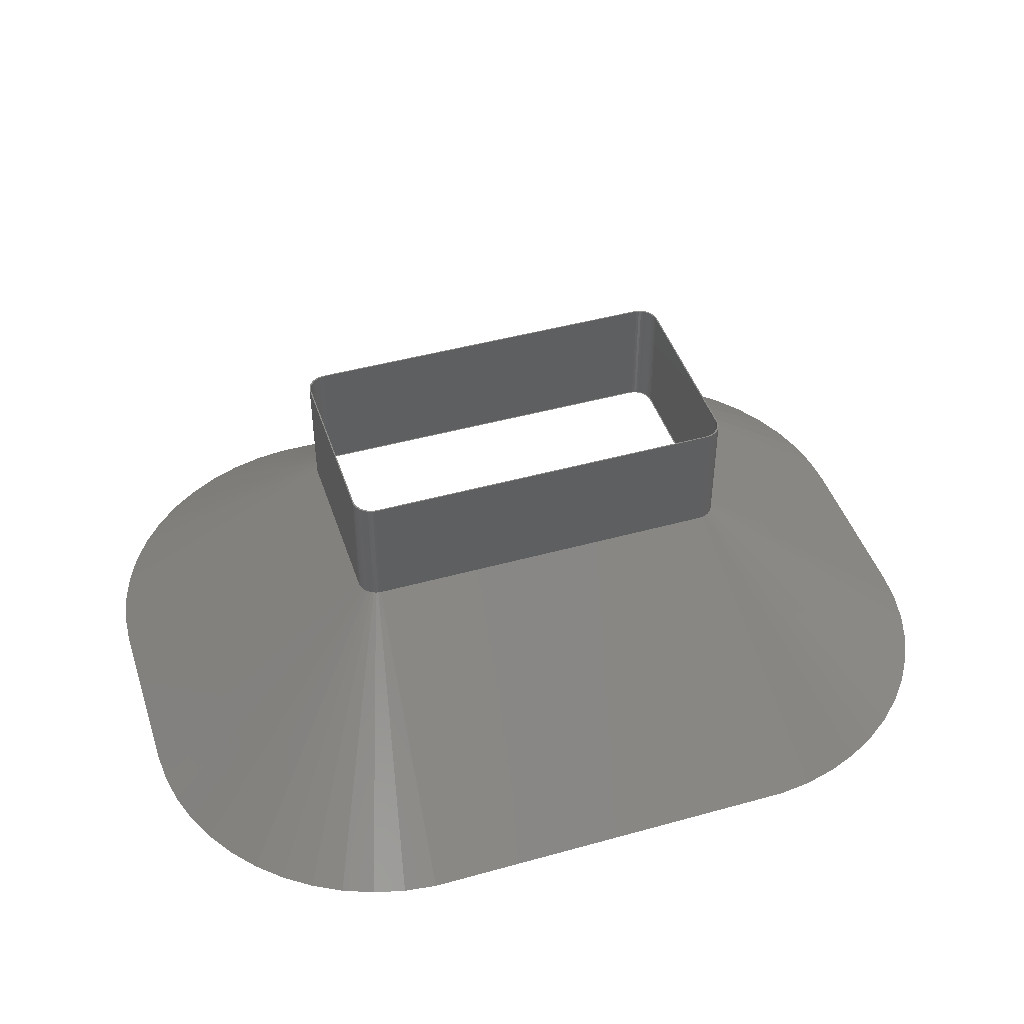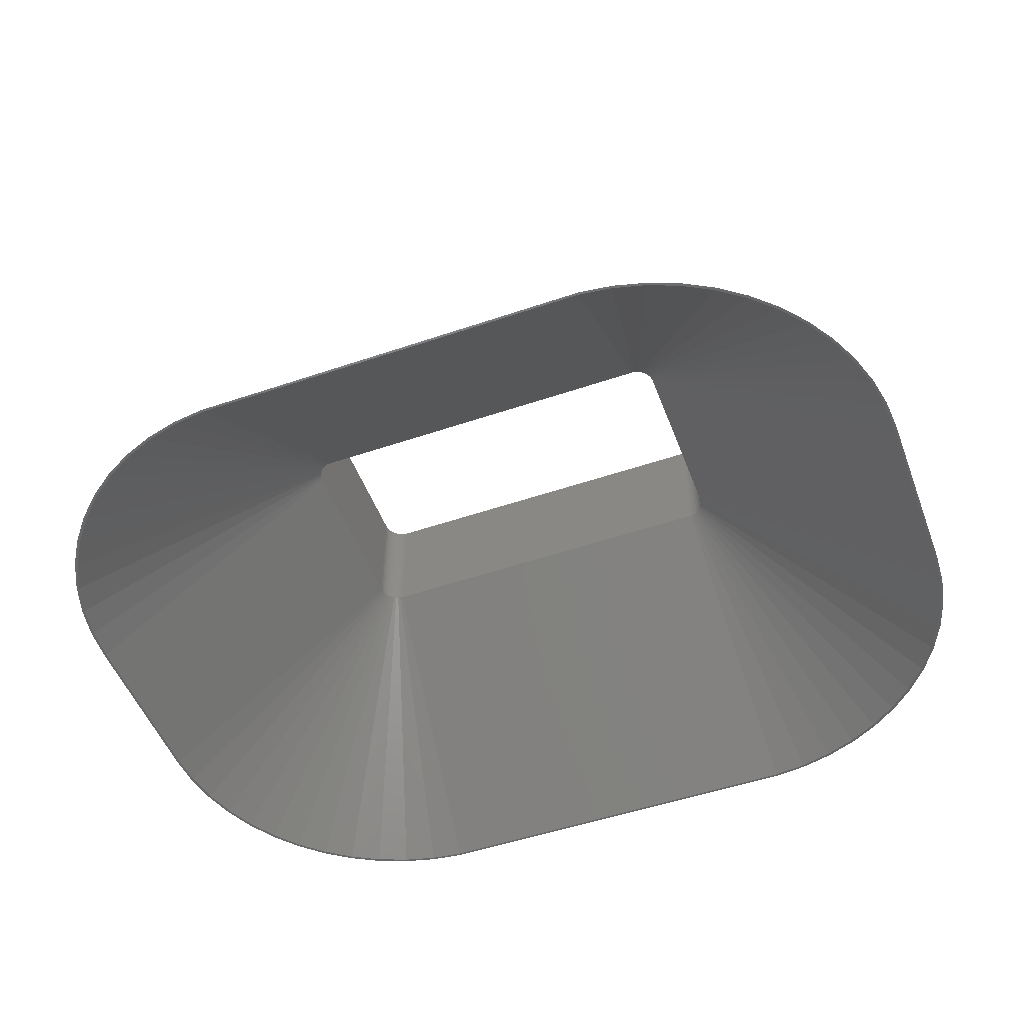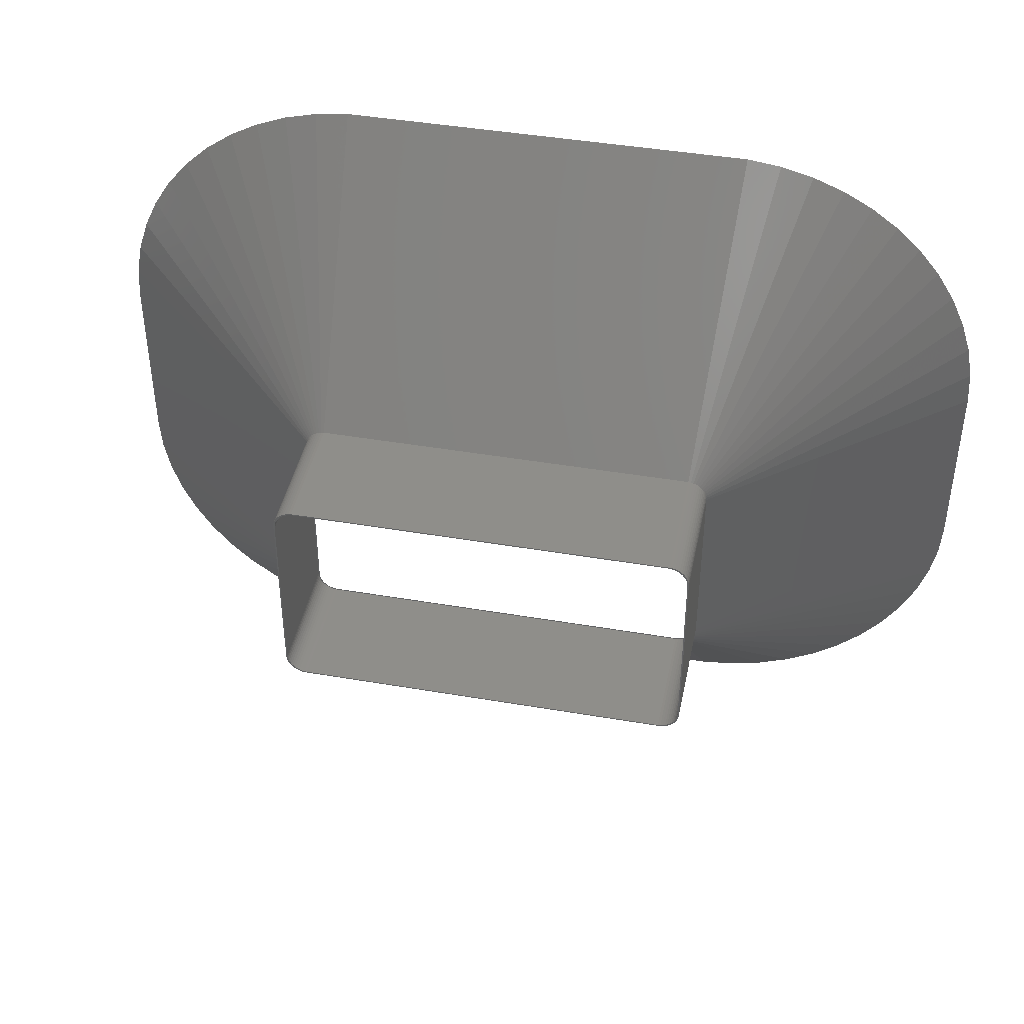
<metadata>
{"format":"stl","ext":"stl","renderer":"f3d","projection":"perspective","resolution":1024,"background":"white","views":[{"elev":44.8,"azim":-17.9,"up":"+Z"},{"elev":-50.9,"azim":-159.6,"up":"+Z"},{"elev":43.1,"azim":11.5,"up":"+Y"}]}
</metadata>
<code>
# stl→obj: 364 verts, 728 faces
v 109.5 30.65 0
v 49.96 23.13 50
v 50 22.5 50
v 108 38.66 0
v 49.84 23.74 50
v 105.4 46.43 0
v -46.55 -27.26 50
v -72.68 -81.31 0
v -65.09 -84.32 0
v 49.08 87.37 0
v 45.94 27.41 50
v 57.18 86.35 0
v 45.94 -27.41 50
v 45.31 -27.49 50
v 49.08 -87.37 0
v -48.64 25.92 50
v -97.59 60.71 0
v -49.05 25.44 50
v 110 -22.5 0
v 110 22.5 0
v 50 -22.5 50
v -48.64 -25.92 50
v -92.38 -67 0
v -86.43 -72.58 0
v 92.38 -67 0
v 48.64 -25.92 50
v 86.43 -72.58 0
v -102 53.81 0
v -105.4 46.43 0
v -49.65 24.34 50
v -49.96 23.13 50
v -109.5 30.65 0
v -50 22.5 50
v 108.9 -30.31 0
v 109.5 -30.65 0
v 109.4 -22.2 0
v 109.4 22.2 0
v 107.4 -38.29 0
v 108 -38.66 0
v 104.9 -46.02 0
v 105.4 -46.43 0
v 101.4 -53.37 0
v 102 -53.81 0
v 97.04 -60.23 0
v 97.59 -60.71 0
v 91.86 -66.49 0
v 85.94 -72.05 0
v 79.83 -77.38 0
v 79.37 -76.83 0
v 72.68 -81.31 0
v 72.25 -80.74 0
v 65.09 -84.32 0
v 64.69 -83.73 0
v 57.18 -86.35 0
v 56.82 -85.75 0
v 48.76 -86.77 0
v -48.76 -86.77 0
v -49.08 -87.37 0
v -56.82 -85.75 0
v -57.18 -86.35 0
v -64.69 -83.73 0
v -72.25 -80.74 0
v -79.37 -76.83 0
v -79.83 -77.38 0
v -85.94 -72.05 0
v -91.86 -66.49 0
v -97.59 -60.71 0
v -97.04 -60.23 0
v -102 -53.81 0
v -101.4 -53.37 0
v -105.4 -46.43 0
v -104.9 -46.02 0
v -108 -38.66 0
v -107.4 -38.29 0
v -109.5 -30.65 0
v -108.9 -30.31 0
v -110 -22.5 0
v -109.4 -22.2 0
v 108.9 30.31 0
v 107.4 38.29 0
v 104.9 46.02 0
v 101.4 53.37 0
v 102 53.81 0
v 97.04 60.23 0
v 97.59 60.71 0
v 91.86 66.49 0
v 92.38 67 0
v 86.43 72.58 0
v 85.94 72.05 0
v 79.83 77.38 0
v 79.37 76.83 0
v 72.68 81.31 0
v 72.25 80.74 0
v 65.09 84.32 0
v 64.69 83.73 0
v 56.82 85.75 0
v 48.76 86.77 0
v -48.76 86.77 0
v -49.08 87.37 0
v -56.82 85.75 0
v -57.18 86.35 0
v -64.69 83.73 0
v -65.09 84.32 0
v -72.25 80.74 0
v -72.68 81.31 0
v -79.37 76.83 0
v -79.83 77.38 0
v -85.94 72.05 0
v -86.43 72.58 0
v -91.86 66.49 0
v -92.38 67 0
v -97.04 60.23 0
v -101.4 53.37 0
v -104.9 46.02 0
v -108 38.66 0
v -107.4 38.29 0
v -108.9 30.31 0
v -110 22.5 0
v -109.4 22.2 0
v -45.94 -27.41 50
v -45.31 -27.49 50
v 46.55 -27.26 50
v 47.13 -27.02 50
v 49.84 -23.74 50
v 49.65 -24.34 50
v -47.13 -27.02 50
v -45.31 27.49 50
v 45.31 27.49 50
v 46.55 27.26 50
v 47.13 27.02 50
v 49.05 25.44 50
v 48.64 25.92 50
v 48.19 26.35 50
v -49.05 -25.44 50
v 49.96 -23.13 50
v 49.05 -25.44 50
v 47.68 -26.72 50
v 48.19 -26.35 50
v -47.68 26.72 50
v -48.19 26.35 50
v -49.84 23.74 50
v -50 -22.5 50
v -49.84 -23.74 50
v -49.96 -23.13 50
v -45.94 27.41 50
v -46.55 27.26 50
v -47.13 27.02 50
v 49.65 24.34 50
v 47.68 26.72 50
v -48.19 -26.35 50
v -49.65 -24.34 50
v 49.38 24.91 50
v 49.38 -24.91 50
v -49.38 24.91 50
v 49.4 22.2 50
v 49.7 22.2 50
v 49.66 22.83 50
v 49.7 -22.2 50
v 49.36 22.79 50
v 49.54 23.44 50
v 49.4 -22.2 50
v 49.66 -22.83 50
v 49.25 23.37 50
v 49.35 24.04 50
v 49.07 23.93 50
v 49.08 24.61 50
v 48.82 24.46 50
v 48.75 25.14 50
v 48.5 24.96 50
v 48.34 25.62 50
v 48.13 25.42 50
v 47.89 26.05 50
v 47.7 25.82 50
v 47.38 26.42 50
v 47.22 26.17 50
v 46.83 26.72 50
v 46.7 26.45 50
v 46.25 26.96 50
v 46.15 26.67 50
v 45.64 27.11 50
v 45.58 26.82 50
v 45.01 27.19 50
v 45 26.89 50
v -45 26.89 50
v -45.01 27.19 50
v -45.58 26.82 50
v -45.64 27.11 50
v -46.15 26.67 50
v -46.25 26.96 50
v -46.7 26.45 50
v -46.83 26.72 50
v -47.22 26.17 50
v -47.38 26.42 50
v -47.7 25.82 50
v -47.89 26.05 50
v -48.13 25.42 50
v -48.34 25.62 50
v -48.5 24.96 50
v -48.75 25.14 50
v -48.82 24.46 50
v -49.08 24.61 50
v -49.07 23.93 50
v -49.35 24.04 50
v -49.25 23.37 50
v -49.54 23.44 50
v -49.36 22.79 50
v -49.66 22.83 50
v -49.4 22.2 50
v 49.36 -22.79 50
v 49.54 -23.44 50
v 49.25 -23.37 50
v 49.35 -24.04 50
v 49.07 -23.93 50
v 49.08 -24.61 50
v 48.82 -24.46 50
v 48.75 -25.14 50
v 48.5 -24.96 50
v 48.34 -25.62 50
v 48.13 -25.42 50
v 47.89 -26.05 50
v 47.7 -25.82 50
v 47.38 -26.42 50
v 47.22 -26.17 50
v 46.83 -26.72 50
v 46.7 -26.45 50
v 46.25 -26.96 50
v 46.15 -26.67 50
v 45.64 -27.11 50
v 45.58 -26.82 50
v 45.01 -27.19 50
v 45 -26.89 50
v -45 -26.89 50
v -45.01 -27.19 50
v -45.58 -26.82 50
v -45.64 -27.11 50
v -46.15 -26.67 50
v -46.25 -26.96 50
v -46.7 -26.45 50
v -46.83 -26.72 50
v -47.22 -26.17 50
v -47.38 -26.42 50
v -47.7 -25.82 50
v -47.89 -26.05 50
v -48.13 -25.42 50
v -48.34 -25.62 50
v -48.5 -24.96 50
v -48.75 -25.14 50
v -48.82 -24.46 50
v -49.08 -24.61 50
v -49.07 -23.93 50
v -49.35 -24.04 50
v -49.25 -23.37 50
v -49.54 -23.44 50
v -49.36 -22.79 50
v -49.66 -22.83 50
v -49.4 -22.2 50
v -49.7 22.2 50
v -49.7 -22.2 50
v -47.68 -26.72 50
v -49.38 -24.91 50
v -50 22.5 80
v -50 -22.5 80
v -49.96 -23.13 80
v 49.66 22.83 80
v 50 22.5 80
v 49.96 23.13 80
v 49.7 22.2 80
v 50 -22.5 80
v 49.54 23.44 80
v 49.84 23.74 80
v 49.7 -22.2 80
v 49.66 -22.83 80
v 49.35 24.04 80
v 49.65 24.34 80
v 49.08 24.61 80
v 49.38 24.91 80
v 48.75 25.14 80
v 49.05 25.44 80
v 48.34 25.62 80
v 48.64 25.92 80
v 48.19 26.35 80
v 47.89 26.05 80
v 47.68 26.72 80
v 47.38 26.42 80
v 47.13 27.02 80
v 46.83 26.72 80
v 46.55 27.26 80
v 46.25 26.96 80
v 45.94 27.41 80
v 45.64 27.11 80
v 45.31 27.49 80
v 45.01 27.19 80
v -45.01 27.19 80
v -45.31 27.49 80
v -45.64 27.11 80
v -45.94 27.41 80
v -46.25 26.96 80
v -46.55 27.26 80
v -46.83 26.72 80
v -47.13 27.02 80
v -47.38 26.42 80
v -47.68 26.72 80
v -47.89 26.05 80
v -48.19 26.35 80
v -48.34 25.62 80
v -48.64 25.92 80
v -49.05 25.44 80
v -48.75 25.14 80
v -49.38 24.91 80
v -49.08 24.61 80
v -49.65 24.34 80
v -49.35 24.04 80
v -49.84 23.74 80
v -49.54 23.44 80
v -49.96 23.13 80
v -49.66 22.83 80
v 49.96 -23.13 80
v 49.54 -23.44 80
v 49.84 -23.74 80
v 49.35 -24.04 80
v 49.65 -24.34 80
v 49.08 -24.61 80
v 49.38 -24.91 80
v 48.75 -25.14 80
v 49.05 -25.44 80
v 48.34 -25.62 80
v 48.64 -25.92 80
v 48.19 -26.35 80
v 47.89 -26.05 80
v 47.68 -26.72 80
v 47.38 -26.42 80
v 47.13 -27.02 80
v 46.83 -26.72 80
v 46.55 -27.26 80
v 46.25 -26.96 80
v 45.94 -27.41 80
v 45.64 -27.11 80
v 45.31 -27.49 80
v 45.01 -27.19 80
v -45.01 -27.19 80
v -45.31 -27.49 80
v -45.64 -27.11 80
v -45.94 -27.41 80
v -46.25 -26.96 80
v -46.55 -27.26 80
v -46.83 -26.72 80
v -47.13 -27.02 80
v -47.38 -26.42 80
v -47.68 -26.72 80
v -47.89 -26.05 80
v -48.19 -26.35 80
v -48.34 -25.62 80
v -48.64 -25.92 80
v -49.05 -25.44 80
v -48.75 -25.14 80
v -49.38 -24.91 80
v -49.08 -24.61 80
v -49.65 -24.34 80
v -49.35 -24.04 80
v -49.84 -23.74 80
v -49.54 -23.44 80
v -49.66 -22.83 80
v -49.7 -22.2 80
v -49.7 22.2 80
f 1 2 3
f 4 5 1
f 6 5 4
f 7 8 9
f 10 11 12
f 13 14 15
f 16 17 18
f 3 19 20
f 19 3 21
f 1 3 20
f 22 23 24
f 25 26 27
f 17 28 18
f 28 29 30
f 31 32 33
f 1 5 2
f 34 19 35
f 19 36 20
f 37 20 36
f 19 34 36
f 38 35 39
f 35 38 34
f 40 39 41
f 39 40 38
f 42 41 43
f 41 42 40
f 44 43 45
f 43 44 42
f 46 45 25
f 45 46 44
f 27 46 25
f 27 47 46
f 48 47 27
f 48 49 47
f 50 49 48
f 50 51 49
f 52 51 50
f 52 53 51
f 54 53 52
f 54 55 53
f 15 55 54
f 15 56 55
f 15 57 56
f 58 57 15
f 58 59 57
f 60 59 58
f 60 61 59
f 9 61 60
f 9 62 61
f 8 62 9
f 8 63 62
f 64 63 8
f 64 65 63
f 24 65 64
f 24 66 65
f 23 66 24
f 67 66 23
f 66 67 68
f 69 68 67
f 68 69 70
f 71 70 69
f 70 71 72
f 73 72 71
f 72 73 74
f 75 74 73
f 76 77 78
f 77 76 75
f 74 75 76
f 79 20 37
f 20 79 1
f 80 1 79
f 1 80 4
f 81 4 80
f 4 81 6
f 82 6 81
f 6 82 83
f 84 83 82
f 83 84 85
f 86 85 84
f 85 86 87
f 86 88 87
f 89 88 86
f 89 90 88
f 91 90 89
f 91 92 90
f 93 92 91
f 93 94 92
f 95 94 93
f 95 12 94
f 96 12 95
f 96 10 12
f 97 10 96
f 98 10 97
f 98 99 10
f 100 99 98
f 100 101 99
f 102 101 100
f 102 103 101
f 104 103 102
f 104 105 103
f 106 105 104
f 106 107 105
f 108 107 106
f 108 109 107
f 110 109 108
f 110 111 109
f 17 110 112
f 110 17 111
f 28 112 113
f 112 28 17
f 29 113 114
f 113 29 28
f 115 114 116
f 114 115 29
f 32 116 117
f 116 32 115
f 118 117 119
f 78 77 119
f 118 119 77
f 117 118 32
f 120 58 121
f 121 15 14
f 15 121 58
f 7 9 60
f 122 13 54
f 123 122 50
f 19 21 35
f 39 124 41
f 45 26 25
f 41 125 43
f 48 123 50
f 109 111 16
f 126 64 8
f 10 127 128
f 127 10 99
f 10 128 11
f 92 129 130
f 85 131 83
f 85 132 131
f 90 133 88
f 126 8 7
f 134 69 67
f 7 60 120
f 120 60 58
f 54 13 15
f 35 124 39
f 21 135 35
f 136 26 45
f 137 123 48
f 138 137 48
f 139 107 140
f 111 17 16
f 29 115 141
f 142 77 75
f 143 73 71
f 142 75 144
f 144 75 143
f 22 67 23
f 99 101 145
f 145 101 146
f 105 107 147
f 94 129 92
f 12 129 94
f 6 148 5
f 83 148 6
f 87 132 85
f 90 149 133
f 124 125 41
f 43 136 45
f 27 138 48
f 26 138 27
f 115 32 141
f 141 32 31
f 32 118 33
f 22 24 150
f 150 24 64
f 143 75 73
f 151 71 69
f 134 67 22
f 146 105 147
f 107 109 140
f 140 109 16
f 12 11 129
f 90 130 149
f 92 130 90
f 83 152 148
f 83 131 152
f 88 132 87
f 88 133 132
f 52 122 54
f 50 122 52
f 135 124 35
f 153 136 43
f 125 153 43
f 154 28 30
f 30 29 141
f 155 156 157
f 156 155 158
f 159 157 160
f 161 158 155
f 158 161 162
f 157 159 155
f 163 160 164
f 160 163 159
f 165 164 166
f 164 165 163
f 166 167 165
f 168 167 166
f 168 169 167
f 170 169 168
f 170 171 169
f 172 171 170
f 172 173 171
f 174 173 172
f 174 175 173
f 176 175 174
f 176 177 175
f 178 177 176
f 178 179 177
f 180 179 178
f 180 181 179
f 182 181 180
f 182 183 181
f 182 184 183
f 185 184 182
f 185 186 184
f 187 186 185
f 187 188 186
f 189 188 187
f 189 190 188
f 191 190 189
f 191 192 190
f 193 192 191
f 193 194 192
f 195 194 193
f 195 196 194
f 197 196 195
f 197 198 196
f 199 198 197
f 199 200 198
f 201 200 199
f 200 201 202
f 203 202 201
f 202 203 204
f 205 204 203
f 204 205 206
f 206 207 208
f 207 206 205
f 209 162 161
f 162 209 210
f 211 210 209
f 210 211 212
f 213 212 211
f 212 213 214
f 215 214 213
f 215 216 214
f 217 216 215
f 217 218 216
f 219 218 217
f 219 220 218
f 221 220 219
f 221 222 220
f 223 222 221
f 223 224 222
f 225 224 223
f 225 226 224
f 227 226 225
f 227 228 226
f 229 228 227
f 229 230 228
f 231 230 229
f 232 230 231
f 232 233 230
f 234 233 232
f 234 235 233
f 236 235 234
f 236 237 235
f 238 237 236
f 238 239 237
f 240 239 238
f 240 241 239
f 242 241 240
f 242 243 241
f 244 243 242
f 244 245 243
f 246 245 244
f 246 247 245
f 248 247 246
f 249 248 250
f 248 249 247
f 251 250 252
f 250 251 249
f 253 252 254
f 255 254 256
f 252 253 251
f 208 257 256
f 208 207 257
f 258 256 257
f 255 256 258
f 254 255 253
f 118 142 33
f 142 118 77
f 259 64 126
f 260 69 134
f 143 71 151
f 127 99 145
f 103 105 146
f 101 103 146
f 147 107 139
f 18 28 154
f 150 64 259
f 151 69 260
f 161 37 36
f 37 161 155
f 184 97 183
f 97 184 98
f 161 36 209
f 246 244 66
f 80 159 163
f 78 208 256
f 208 78 119
f 223 51 225
f 80 79 159
f 97 96 183
f 100 186 102
f 114 202 116
f 206 208 119
f 37 155 159
f 56 232 231
f 232 56 57
f 225 53 227
f 229 55 231
f 86 169 171
f 81 80 165
f 91 89 173
f 104 192 106
f 192 194 106
f 194 196 110
f 198 200 113
f 112 198 113
f 204 206 116
f 238 61 62
f 242 63 65
f 246 66 68
f 250 72 74
f 256 254 78
f 79 37 159
f 38 40 213
f 55 56 231
f 227 53 229
f 53 55 229
f 82 81 165
f 188 190 102
f 98 184 100
f 186 188 102
f 102 190 104
f 106 194 108
f 108 194 110
f 110 198 112
f 196 198 110
f 117 206 119
f 116 206 117
f 202 204 116
f 232 57 59
f 238 236 61
f 244 242 66
f 242 240 63
f 246 68 70
f 254 252 74
f 254 76 78
f 221 49 223
f 42 44 217
f 51 53 225
f 82 167 169
f 86 84 169
f 84 82 169
f 89 86 173
f 95 93 177
f 95 177 179
f 96 95 181
f 96 181 183
f 184 186 100
f 190 192 104
f 113 202 114
f 200 202 113
f 234 59 61
f 234 232 59
f 240 62 63
f 240 238 62
f 242 65 66
f 248 246 70
f 250 70 72
f 254 74 76
f 36 34 209
f 49 51 223
f 44 46 217
f 215 42 217
f 80 163 165
f 82 165 167
f 93 175 177
f 95 179 181
f 236 234 61
f 250 248 70
f 252 250 74
f 34 38 209
f 47 49 221
f 213 42 215
f 40 42 213
f 86 171 173
f 91 173 175
f 93 91 175
f 46 47 221
f 211 38 213
f 209 38 211
f 219 46 221
f 217 46 219
f 142 261 33
f 261 142 262
f 144 262 142
f 262 144 263
f 264 265 266
f 265 267 268
f 269 266 270
f 271 268 267
f 272 268 271
f 265 264 267
f 273 270 274
f 266 269 264
f 275 274 276
f 270 273 269
f 274 275 273
f 277 276 278
f 276 277 275
f 279 278 280
f 278 279 277
f 281 279 280
f 281 282 279
f 283 282 281
f 283 284 282
f 285 284 283
f 285 286 284
f 287 286 285
f 287 288 286
f 289 288 287
f 289 290 288
f 291 290 289
f 291 292 290
f 291 293 292
f 294 293 291
f 294 295 293
f 296 295 294
f 296 297 295
f 298 297 296
f 298 299 297
f 300 299 298
f 300 301 299
f 302 301 300
f 302 303 301
f 304 303 302
f 304 305 303
f 306 305 304
f 307 305 306
f 305 307 308
f 309 308 307
f 308 309 310
f 311 310 309
f 310 311 312
f 313 312 311
f 312 313 314
f 315 314 313
f 261 316 315
f 314 315 316
f 268 272 317
f 318 317 272
f 317 318 319
f 320 319 318
f 319 320 321
f 322 321 320
f 321 322 323
f 324 323 322
f 323 324 325
f 326 325 324
f 325 326 327
f 326 328 327
f 329 328 326
f 329 330 328
f 331 330 329
f 331 332 330
f 333 332 331
f 333 334 332
f 335 334 333
f 335 336 334
f 337 336 335
f 337 338 336
f 339 338 337
f 340 338 339
f 340 341 338
f 342 341 340
f 342 343 341
f 344 343 342
f 344 345 343
f 346 345 344
f 346 347 345
f 348 347 346
f 348 349 347
f 350 349 348
f 350 351 349
f 352 351 350
f 352 353 351
f 354 352 355
f 352 354 353
f 356 355 357
f 358 357 359
f 355 356 354
f 360 359 361
f 357 358 356
f 263 361 362
f 262 362 363
f 359 360 358
f 364 261 363
f 316 261 364
f 262 363 261
f 362 262 263
f 361 263 360
f 268 3 265
f 3 268 21
f 278 132 280
f 132 278 131
f 121 338 341
f 338 121 14
f 145 298 296
f 298 145 146
f 128 294 291
f 294 128 127
f 146 300 298
f 300 146 147
f 126 345 347
f 345 126 7
f 22 351 353
f 351 22 150
f 270 148 274
f 148 270 5
f 11 291 289
f 291 11 128
f 33 315 31
f 315 33 261
f 139 304 302
f 304 139 140
f 151 360 143
f 360 151 358
f 22 354 134
f 354 22 353
f 260 358 151
f 358 260 356
f 7 343 345
f 343 7 120
f 150 349 351
f 349 150 259
f 14 336 338
f 336 14 13
f 327 136 325
f 136 327 26
f 266 5 270
f 5 266 2
f 265 2 266
f 2 265 3
f 276 131 278
f 131 276 152
f 274 152 276
f 152 274 148
f 149 285 283
f 285 149 130
f 132 281 280
f 281 132 133
f 130 287 285
f 287 130 129
f 127 296 294
f 296 127 145
f 141 311 30
f 311 141 313
f 154 307 18
f 307 154 309
f 143 263 144
f 263 143 360
f 134 356 260
f 356 134 354
f 120 341 343
f 341 120 121
f 259 347 349
f 347 259 126
f 138 327 328
f 327 138 26
f 321 124 319
f 124 321 125
f 319 135 317
f 135 319 124
f 122 332 334
f 332 122 123
f 133 283 281
f 283 133 149
f 129 289 287
f 289 129 11
f 31 313 141
f 313 31 315
f 30 309 154
f 309 30 311
f 147 302 300
f 302 147 139
f 18 306 16
f 306 18 307
f 140 306 304
f 306 140 16
f 317 21 268
f 21 317 135
f 137 328 330
f 328 137 138
f 123 330 332
f 330 123 137
f 13 334 336
f 334 13 122
f 323 125 321
f 125 323 153
f 325 153 323
f 153 325 136
f 363 257 364
f 257 363 258
f 362 258 363
f 258 362 255
f 158 267 156
f 267 158 271
f 168 279 170
f 279 168 277
f 230 340 339
f 340 230 233
f 176 284 286
f 284 176 174
f 189 295 297
f 295 189 187
f 185 292 293
f 292 185 182
f 191 297 299
f 297 191 189
f 237 346 344
f 346 237 239
f 160 273 164
f 273 160 269
f 182 290 292
f 290 182 180
f 364 207 316
f 207 364 257
f 195 301 303
f 301 195 193
f 359 253 361
f 253 359 251
f 352 247 355
f 247 352 245
f 357 251 359
f 251 357 249
f 235 344 342
f 344 235 237
f 239 348 346
f 348 239 241
f 243 352 350
f 352 243 245
f 228 339 337
f 339 228 230
f 162 271 158
f 271 162 272
f 218 324 216
f 324 218 326
f 157 269 160
f 269 157 264
f 156 264 157
f 264 156 267
f 166 277 168
f 277 166 275
f 164 275 166
f 275 164 273
f 178 286 288
f 286 178 176
f 187 293 295
f 293 187 185
f 314 203 312
f 203 314 205
f 310 199 308
f 199 310 201
f 193 299 301
f 299 193 191
f 361 255 362
f 255 361 253
f 355 249 357
f 249 355 247
f 233 342 340
f 342 233 235
f 241 350 348
f 350 241 243
f 212 318 210
f 318 212 320
f 210 272 162
f 272 210 318
f 222 333 331
f 333 222 224
f 224 335 333
f 335 224 226
f 174 282 284
f 282 174 172
f 172 279 282
f 279 172 170
f 180 288 290
f 288 180 178
f 316 205 314
f 205 316 207
f 308 197 305
f 197 308 199
f 197 303 305
f 303 197 195
f 216 322 214
f 322 216 324
f 220 331 329
f 331 220 222
f 218 329 326
f 329 218 220
f 226 337 335
f 337 226 228
f 312 201 310
f 201 312 203
f 214 320 212
f 320 214 322

</code>
